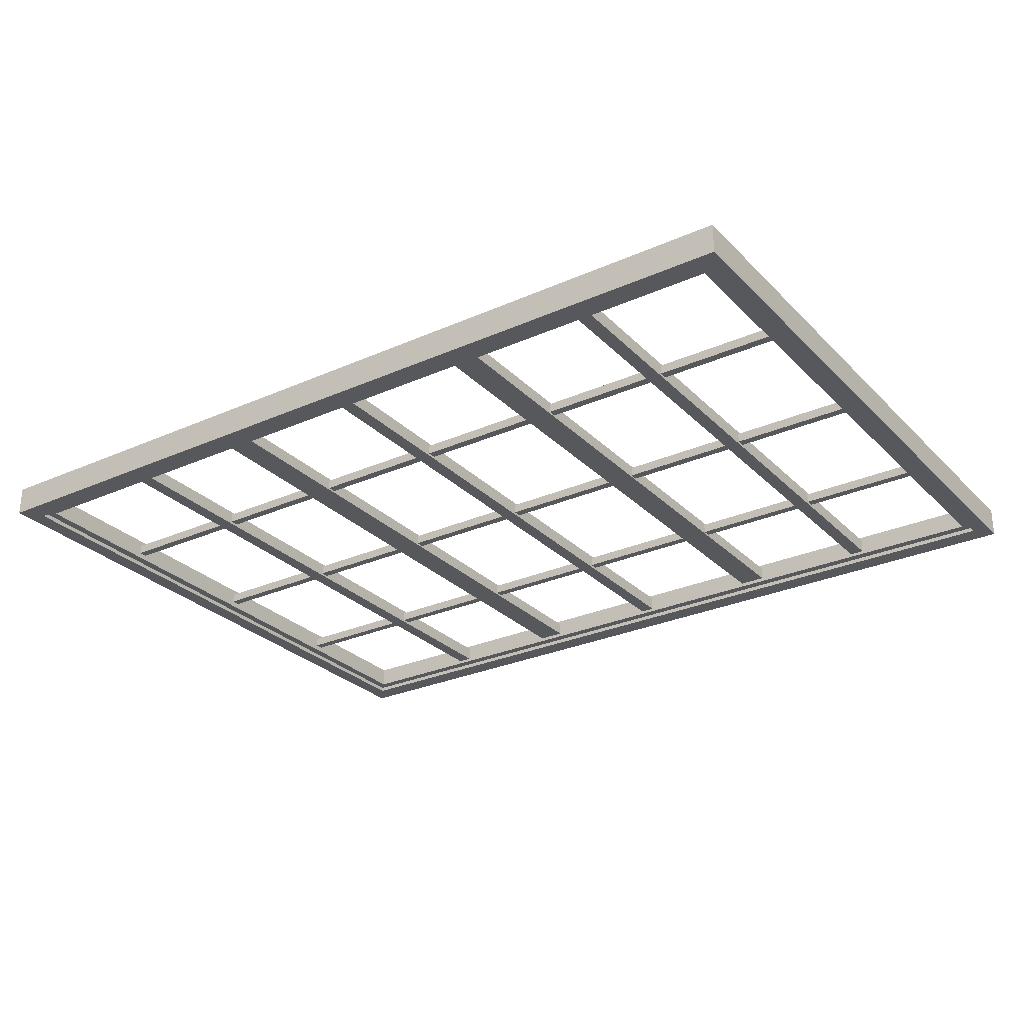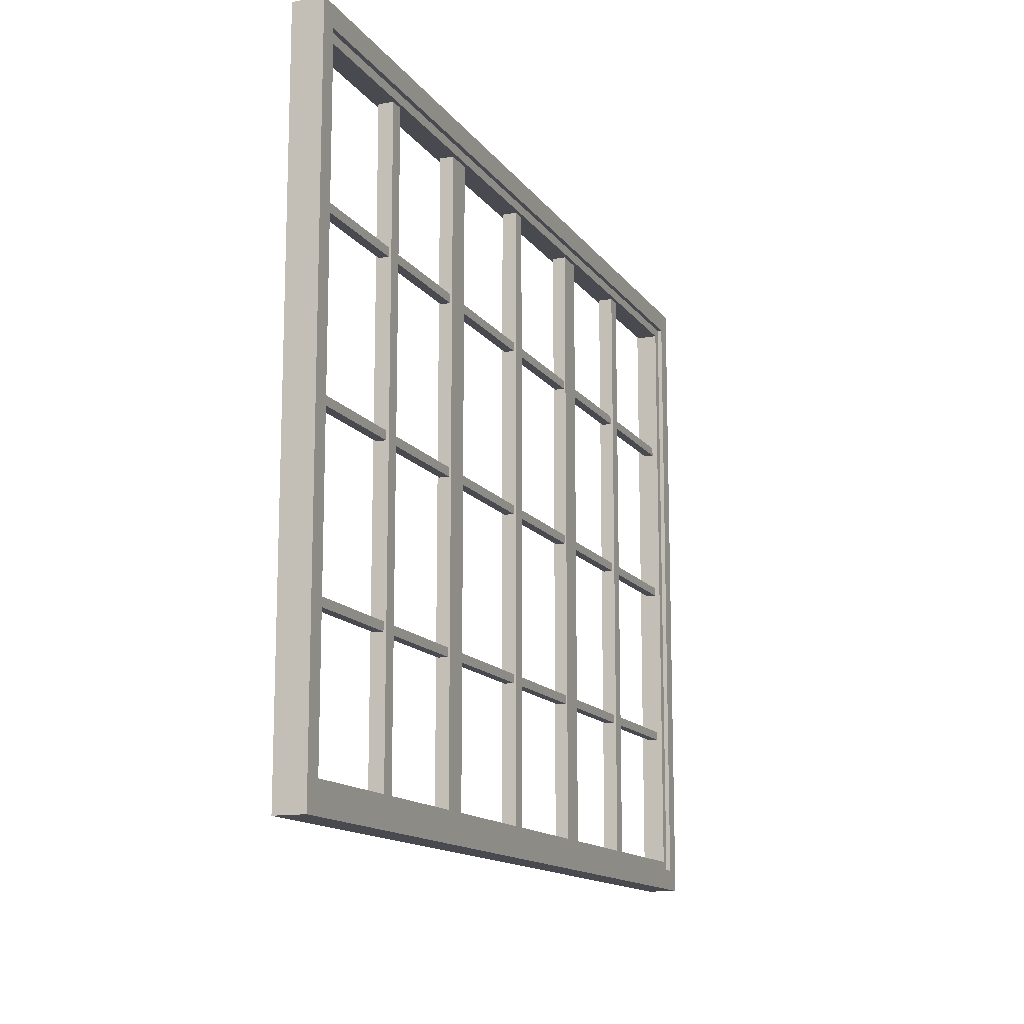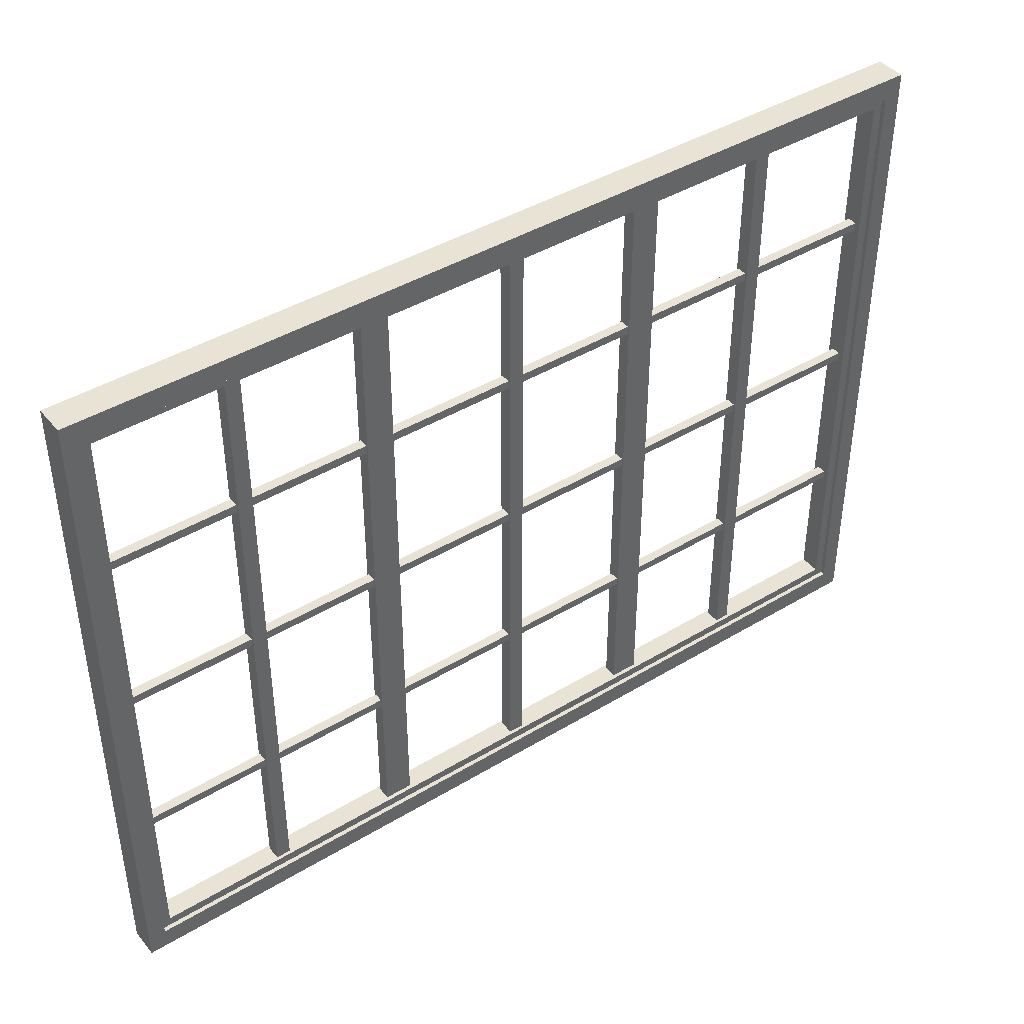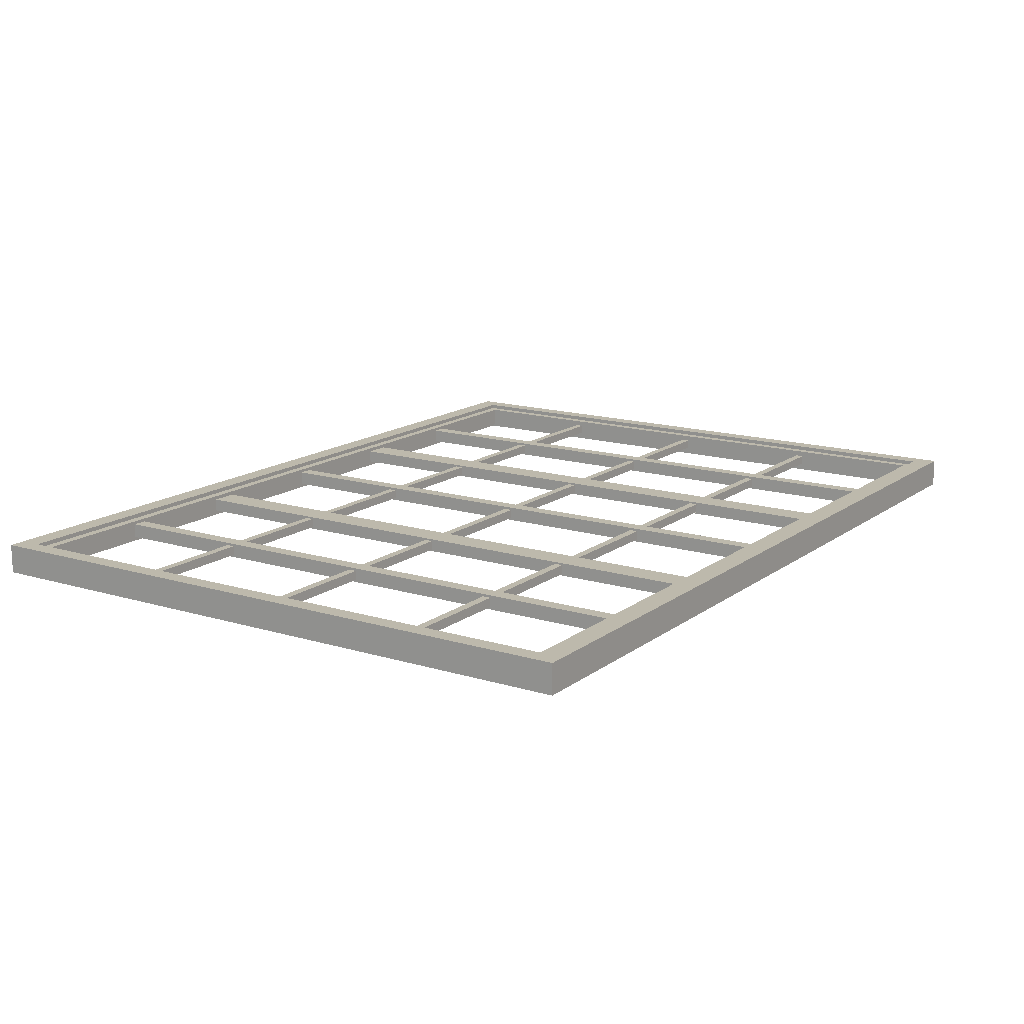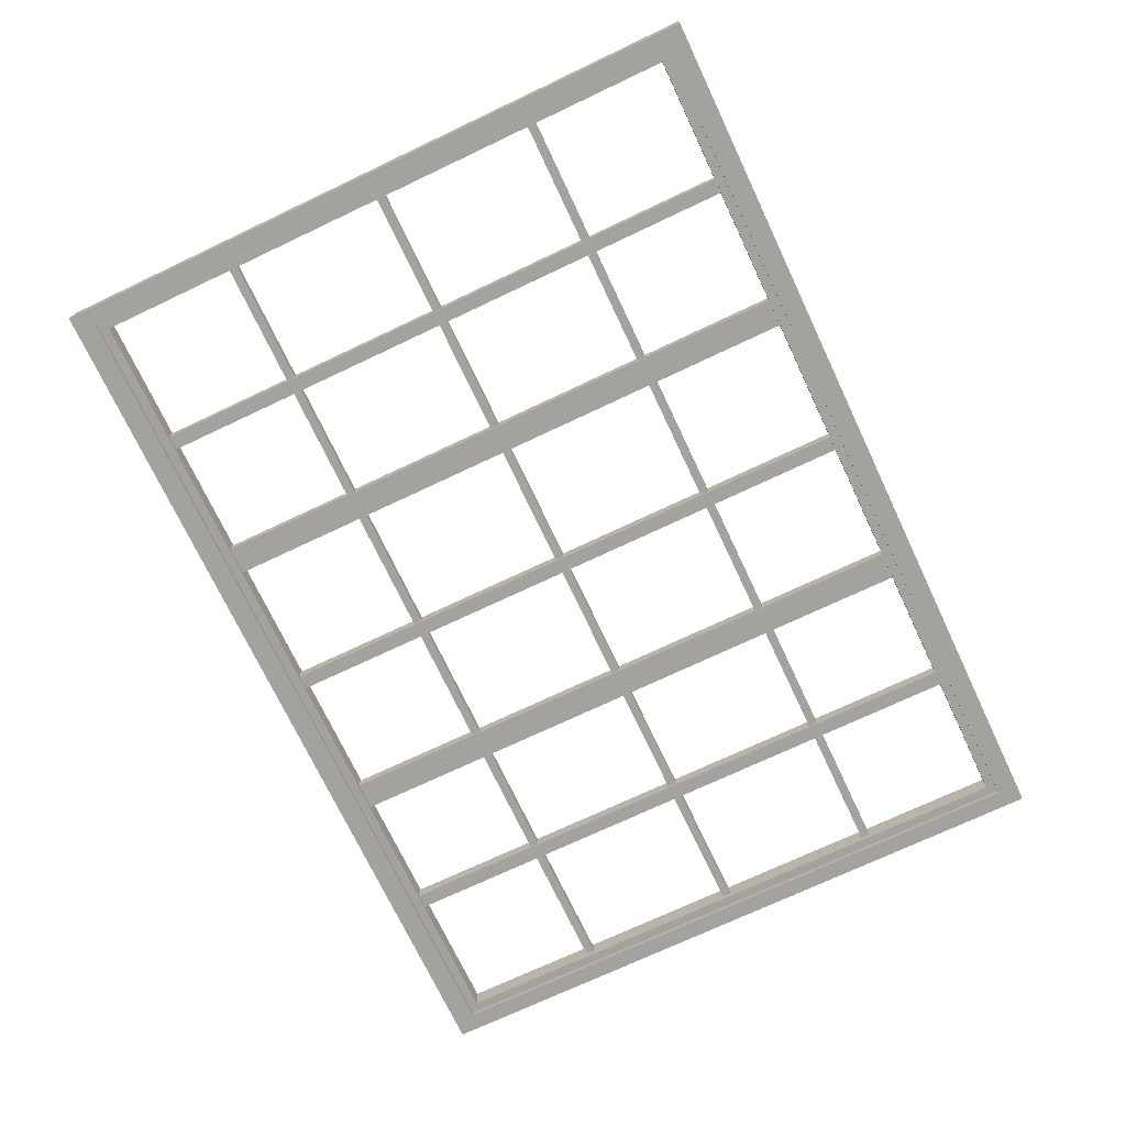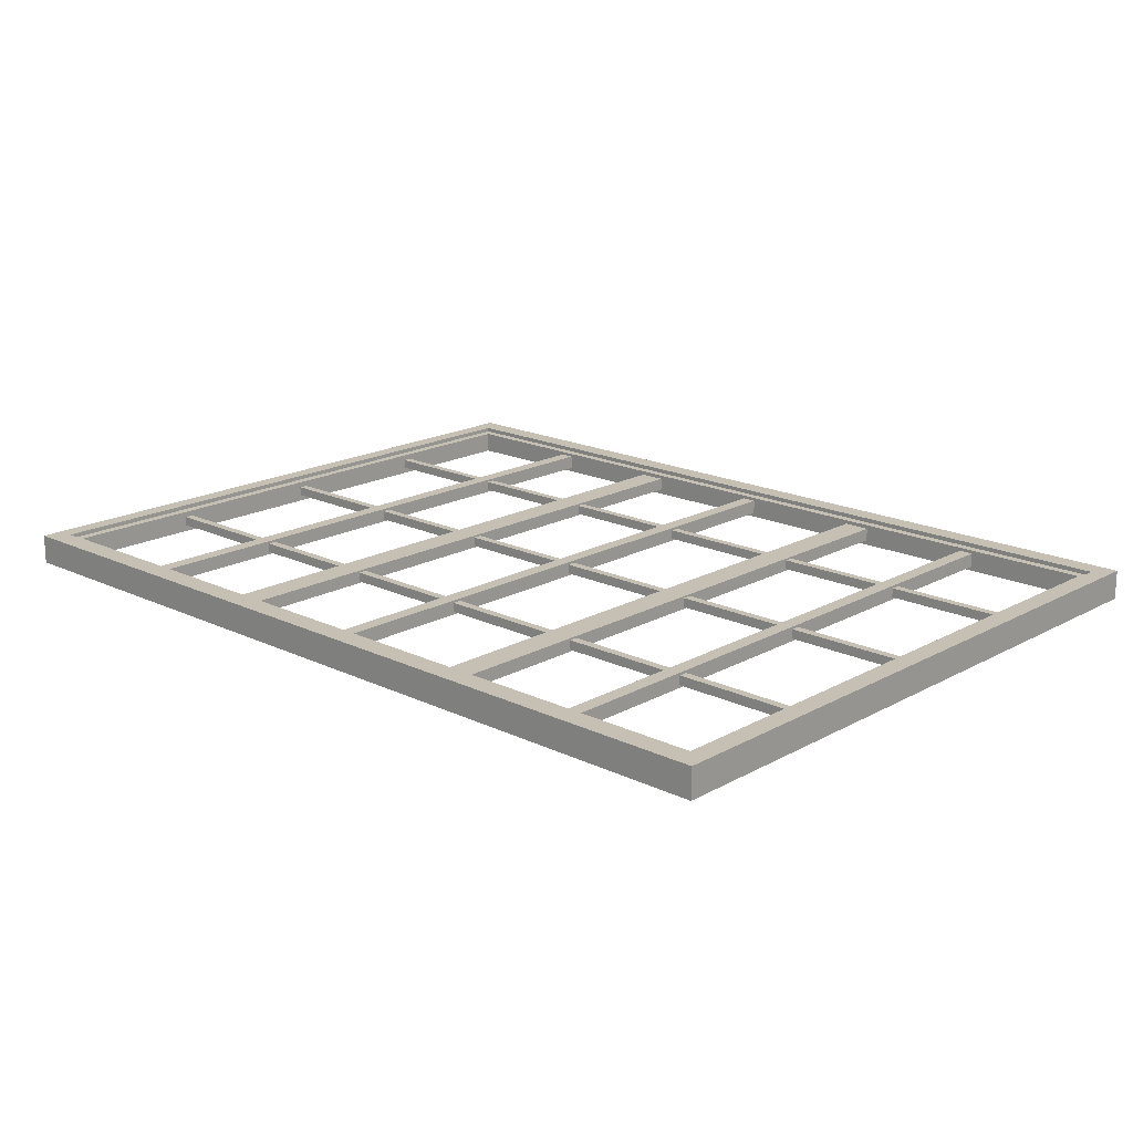
<metadata>
{"format":"obj","ext":"obj","renderer":"f3d","projection":"perspective","resolution":1024,"background":"white","views":[{"elev":-27.8,"azim":34.2,"up":"+Y"},{"elev":-13.6,"azim":112.1,"up":"+Z"},{"elev":42.3,"azim":144.1,"up":"+Z"},{"elev":15.0,"azim":123.3,"up":"+Y"},{"elev":-72.6,"azim":115.3,"up":"+Y"},{"elev":18.1,"azim":43.0,"up":"+Y"}]}
</metadata>
<code>
o MeshWindowFixed_96X72_0_GeomSubset_0
v -1.219 -0.04063 0.9135
v -1.219 -0.04063 -0.9153
v 1.219 -0.04062 -0.9153
v 1.172 -0.04062 -0.8582
v -1.172 -0.04063 -0.8582
v -1.172 -0.04063 0.8563
v -1.172 0.04062 0.8563
v -1.172 0.04062 -0.8582
v 1.172 0.04063 -0.8582
v 1.219 0.04063 -0.9153
v -1.219 0.04062 -0.9153
v -1.219 0.04062 0.9135
v 1.172 0.04063 0.8563
v 1.172 -0.04062 0.8563
v 1.219 0.04063 0.9135
v 1.219 -0.04062 0.9135
v 1.172 0.02863 0.8563
v 1.172 -0.02862 0.8563
v -1.172 -0.02863 0.8563
v -1.172 0.02862 0.8563
v -1.172 0.02862 -0.8582
v -1.172 -0.02863 -0.8582
v 1.172 -0.02862 -0.8582
v 1.172 0.02863 -0.8582
v 1.147 0.02863 0.8313
v 1.147 -0.02862 0.8313
v -1.147 -0.02863 0.8313
v -1.147 0.02862 0.8313
v -1.147 0.02862 -0.8332
v -1.147 -0.02863 -0.8332
v 1.147 -0.02862 -0.8332
v 1.147 0.02863 -0.8332
v -0.7531 0.01974 -0.8399
v -0.793 0.01974 -0.8399
v -0.7531 0.01974 0.8394
v -0.793 0.01974 0.8394
v -0.7531 -0.01974 0.8394
v -0.793 -0.01974 0.8394
v -0.7531 -0.01974 -0.8399
v -0.793 -0.01974 -0.8399
v 0.807 0.01974 -0.8399
v 0.7671 0.01974 -0.8399
v 0.807 0.01974 0.8394
v 0.7671 0.01974 0.8394
v 0.807 -0.01974 0.8394
v 0.7671 -0.01974 0.8394
v 0.807 -0.01974 -0.8399
v 0.7671 -0.01974 -0.8399
v -1.16 0.01289 -0.01197
v -1.16 0.01289 0.01151
v 1.16 0.0129 -0.01197
v 1.16 0.0129 0.01151
v 1.16 -0.01289 -0.01197
v 1.16 -0.01289 0.01151
v -1.16 -0.0129 -0.01197
v -1.16 -0.0129 0.01151
v -1.16 0.01289 0.438
v -1.16 0.01289 0.4615
v 1.16 0.0129 0.438
v 1.16 0.0129 0.4615
v 1.16 -0.01289 0.438
v 1.16 -0.01289 0.4615
v -1.16 -0.0129 0.438
v -1.16 -0.0129 0.4615
v -1.16 0.01289 -0.462
v -1.16 0.01289 -0.4385
v 1.16 0.0129 -0.462
v 1.16 0.0129 -0.4385
v 1.16 -0.01289 -0.462
v 1.16 -0.01289 -0.4385
v -1.16 -0.0129 -0.462
v -1.16 -0.0129 -0.4385
v 0.01997 0.01974 -0.8399
v -0.01997 0.01974 -0.8399
v 0.01997 0.01974 0.8394
v -0.01997 0.01974 0.8394
v 0.01997 -0.01974 0.8394
v -0.01997 -0.01974 0.8394
v 0.01997 -0.01974 -0.8399
v -0.01997 -0.01974 -0.8399
v -0.3588 0.01797 -0.8332
v -0.4344 0.01797 -0.8332
v -0.3588 0.01797 0.8313
v -0.4344 0.01797 0.8313
v -0.3588 -0.01797 0.8313
v -0.4344 -0.01797 0.8313
v -0.3588 -0.01797 -0.8332
v -0.4344 -0.01797 -0.8332
v 0.4443 0.01797 -0.8332
v 0.3686 0.01797 -0.8332
v 0.4443 0.01797 0.8313
v 0.3686 0.01797 0.8313
v 0.4443 -0.01797 0.8313
v 0.3686 -0.01797 0.8313
v 0.4443 -0.01797 -0.8332
v 0.3686 -0.01797 -0.8332
v 1.147 0.005013 -0.8324
v -1.147 0.005011 -0.8324
v 1.147 0.005013 0.8321
v -1.147 0.005011 0.8321
v 1.147 -0.00501 0.8321
v -1.147 -0.005013 0.8321
v 1.147 -0.00501 -0.8324
v -1.147 -0.005013 -0.8324
f 1 2 5 6
f 7 8 11 12
f 25 26 27 28
f 15 12 1 16
f 29 28 27 30
f 11 2 1 12
f 15 13 7 12
f 16 14 4 3
f 31 32 29 30
f 3 2 11 10
f 31 26 25 32
f 3 10 15 16
f 10 9 13 15
f 16 1 6 14
f 11 8 9 10
f 5 2 3 4
f 14 6 19 18
f 7 13 17 20
f 8 7 20 21
f 6 5 22 19
f 9 8 21 24
f 5 4 23 22
f 4 14 18 23
f 13 9 24 17
f 18 19 27 26
f 20 17 25 28
f 21 20 28 29
f 19 22 30 27
f 24 21 29 32
f 22 23 31 30
f 23 18 26 31
f 17 24 32 25
f 33 34 36 35
f 35 36 38 37
f 37 38 40 39
f 39 40 34 33
f 34 40 38 36
f 39 33 35 37
f 41 42 44 43
f 43 44 46 45
f 45 46 48 47
f 47 48 42 41
f 42 48 46 44
f 47 41 43 45
f 49 50 52 51
f 51 52 54 53
f 53 54 56 55
f 55 56 50 49
f 50 56 54 52
f 55 49 51 53
f 57 58 60 59
f 59 60 62 61
f 61 62 64 63
f 63 64 58 57
f 58 64 62 60
f 63 57 59 61
f 65 66 68 67
f 67 68 70 69
f 69 70 72 71
f 71 72 66 65
f 66 72 70 68
f 71 65 67 69
f 73 74 76 75
f 75 76 78 77
f 77 78 80 79
f 79 80 74 73
f 74 80 78 76
f 79 73 75 77
f 81 82 84 83
f 83 84 86 85
f 85 86 88 87
f 87 88 82 81
f 82 88 86 84
f 87 81 83 85
f 89 90 92 91
f 91 92 94 93
f 93 94 96 95
f 95 96 90 89
f 90 96 94 92
f 95 89 91 93

</code>
